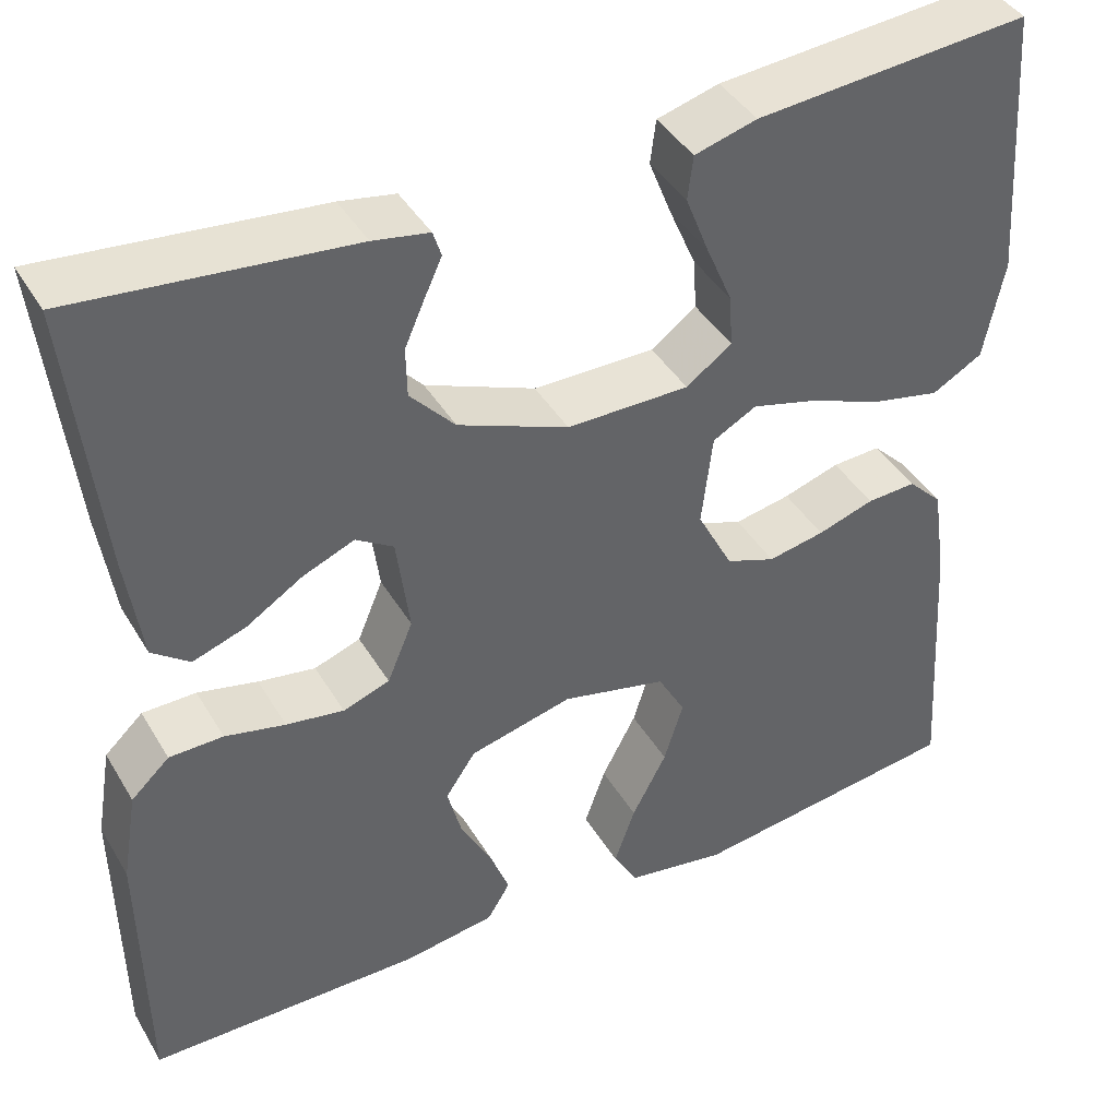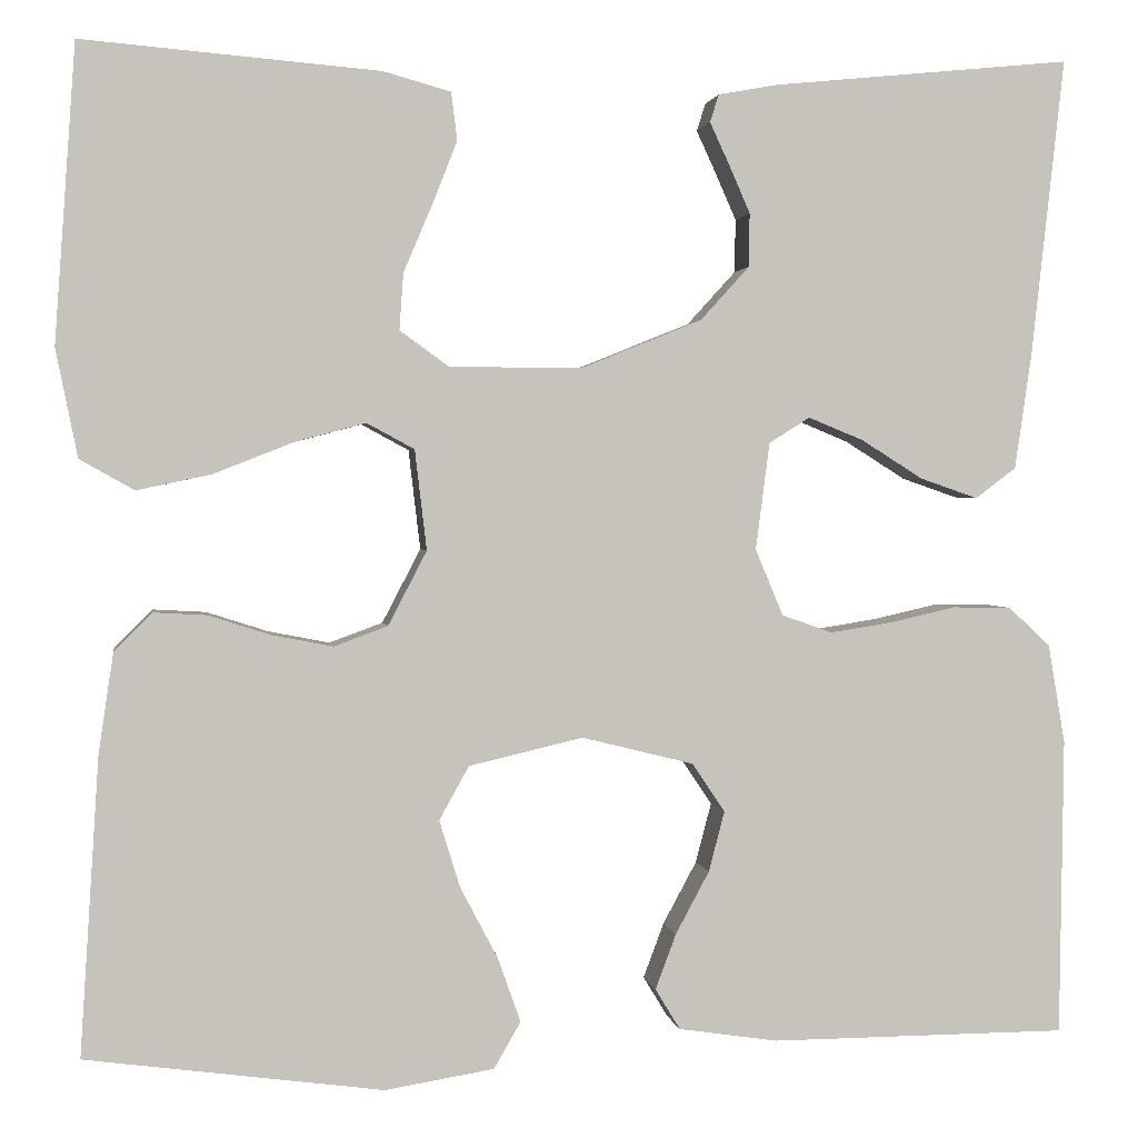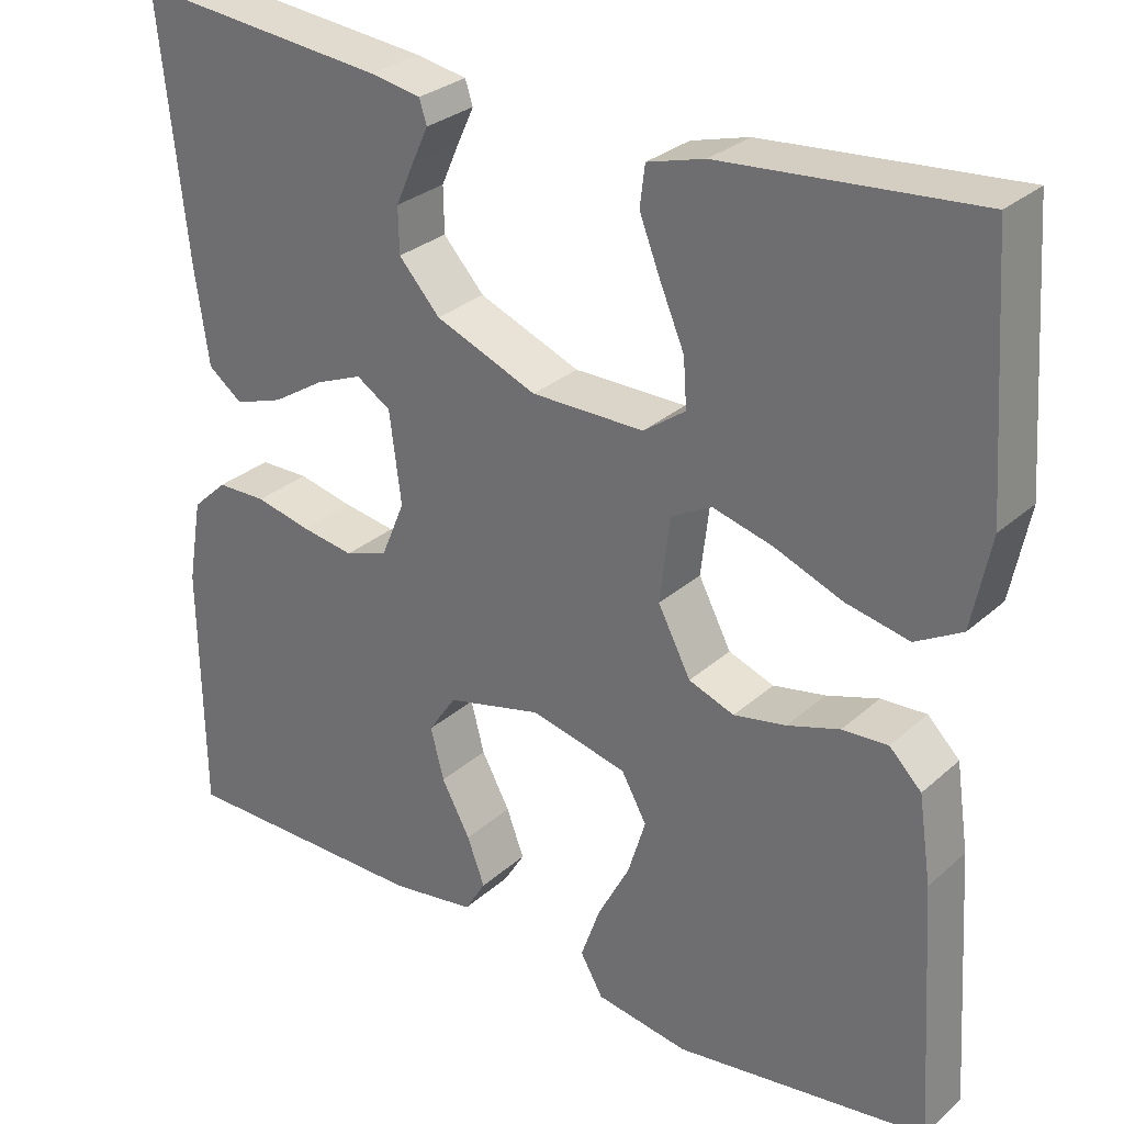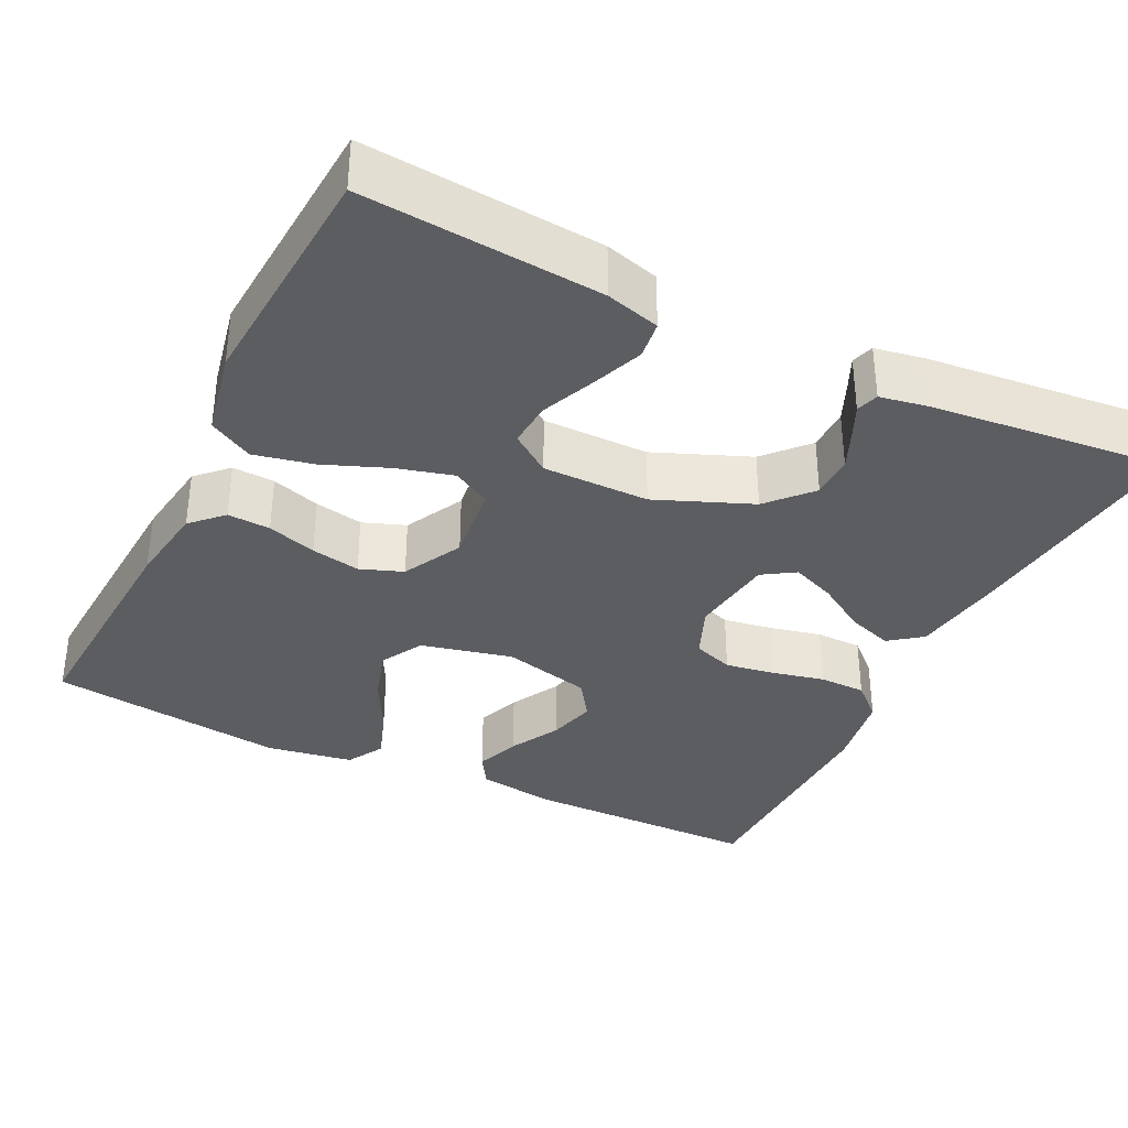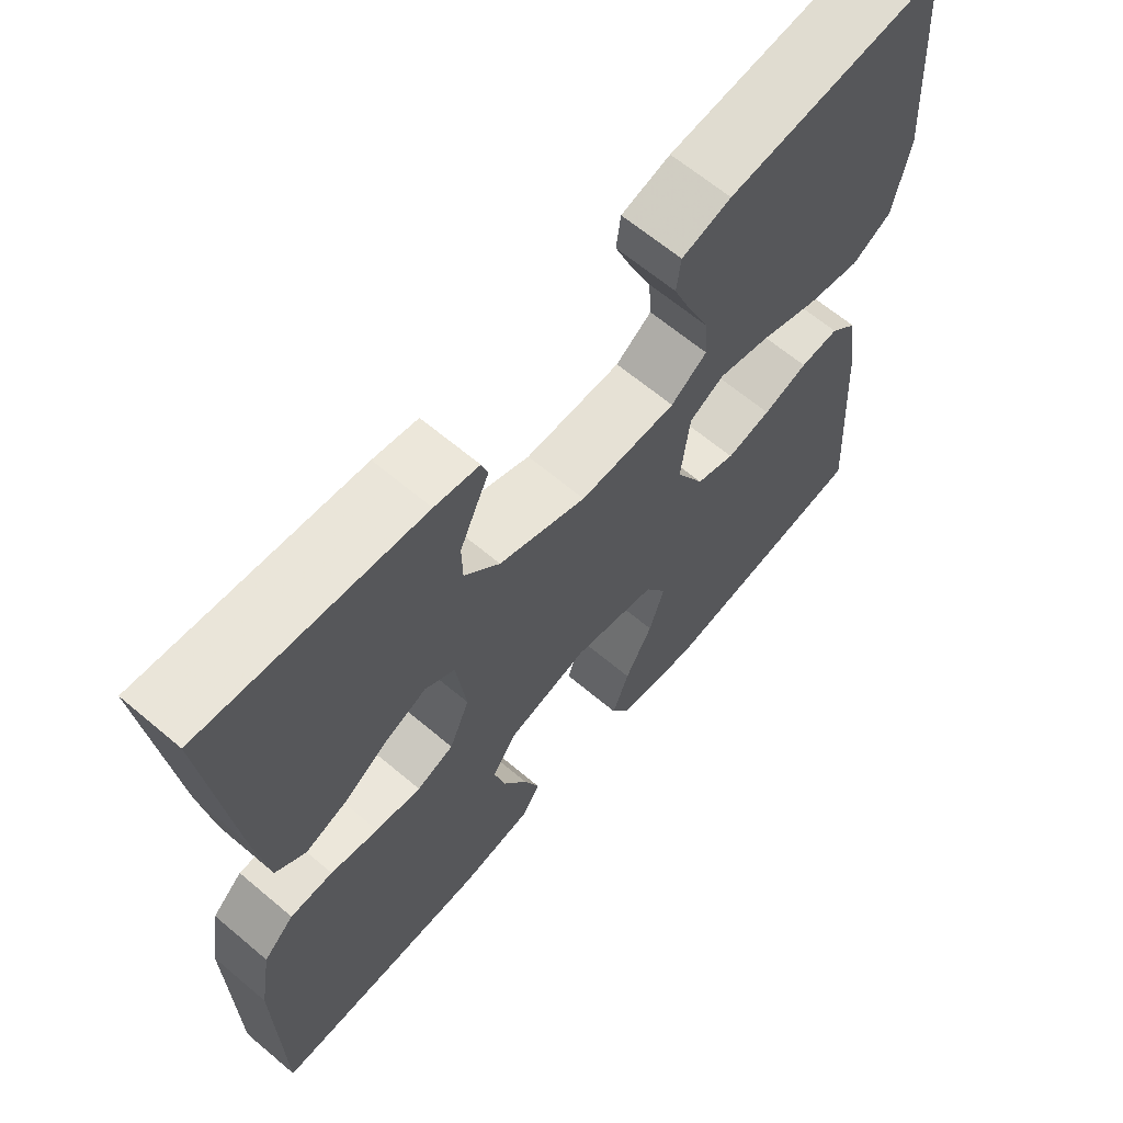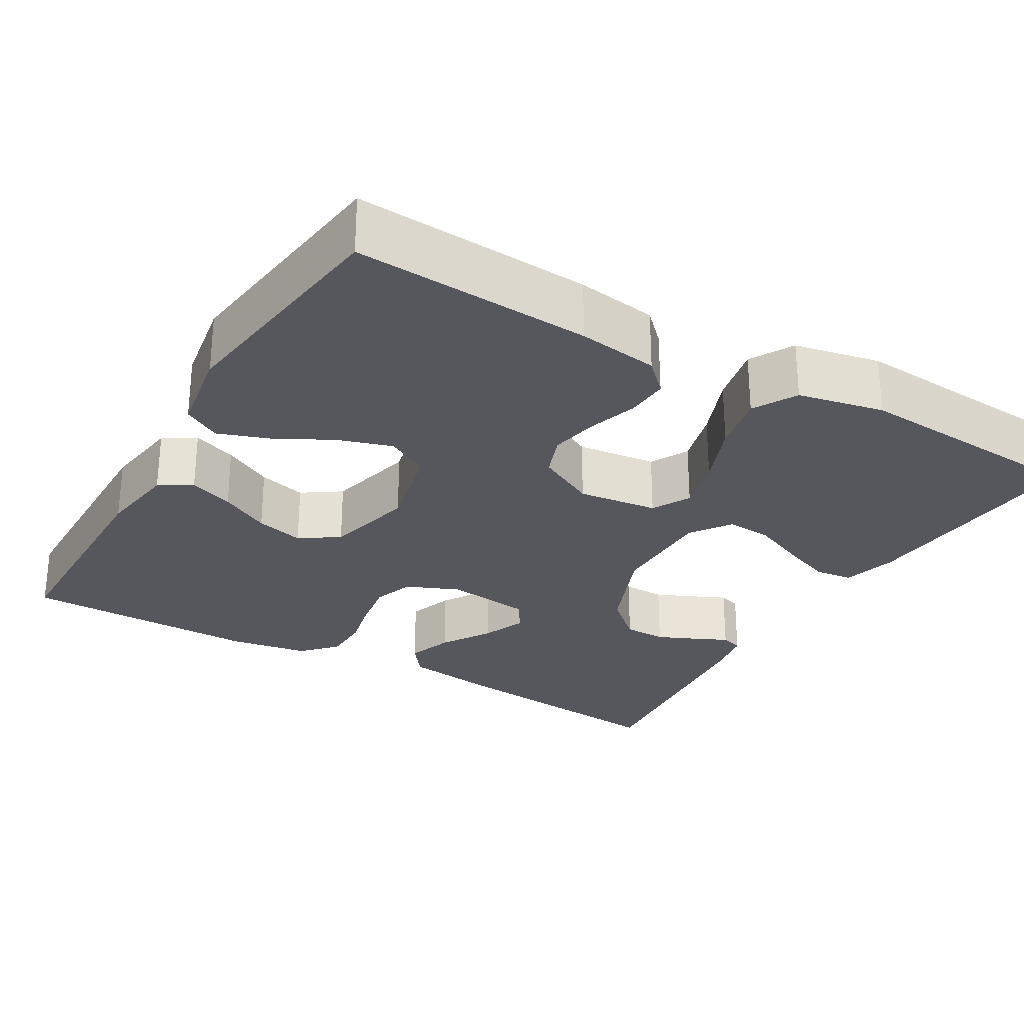
<metadata>
{"format":"obj","ext":"obj","renderer":"f3d","projection":"perspective","resolution":1024,"background":"white","views":[{"elev":41.6,"azim":151.6,"up":"+Z"},{"elev":1.7,"azim":-8.4,"up":"+Z"},{"elev":29.2,"azim":-142.2,"up":"+Z"},{"elev":-35.4,"azim":-26.1,"up":"+Y"},{"elev":64.7,"azim":130.3,"up":"+Z"},{"elev":-27.6,"azim":-120.2,"up":"+Y"}]}
</metadata>
<code>
v -0.5 0.07 -0.5
v -0.481 0.07 -0.2
v -0.466 0.07 -0.098
v -0.428 0.07 -0.06
v -0.374 0.07 -0.063
v -0.312 0.07 -0.083
v -0.25 0.07 -0.095
v -0.196 0.07 -0.075
v -0.157 0.07 0
v -0.169 0.07 0.101
v -0.217 0.07 0.127
v -0.288 0.07 0.108
v -0.369 0.07 0.076
v -0.444 0.07 0.06
v -0.499 0.07 0.091
v -0.521 0.07 0.2
v -0.5 0.07 0.5
v -0.2 0.07 0.475
v -0.132 0.07 0.456
v -0.126 0.07 0.408
v -0.151 0.07 0.344
v -0.18 0.07 0.276
v -0.184 0.07 0.219
v -0.134 0.07 0.183
v 0 0.07 0.183
v 0.121 0.07 0.232
v 0.17 0.07 0.286
v 0.171 0.07 0.34
v 0.149 0.07 0.39
v 0.13 0.07 0.431
v 0.139 0.07 0.459
v 0.2 0.07 0.47
v 0.5 0.07 0.5
v 0.467 0.07 0.2
v 0.45 0.07 0.083
v 0.409 0.07 0.052
v 0.351 0.07 0.072
v 0.289 0.07 0.111
v 0.233 0.07 0.134
v 0.192 0.07 0.108
v 0.178 0.07 0
v 0.206 0.07 -0.067
v 0.257 0.07 -0.085
v 0.32 0.07 -0.075
v 0.386 0.07 -0.06
v 0.445 0.07 -0.061
v 0.487 0.07 -0.1
v 0.504 0.07 -0.2
v 0.5 0.07 -0.5
v 0.2 0.07 -0.502
v 0.1 0.07 -0.487
v 0.075 0.07 -0.446
v 0.096 0.07 -0.39
v 0.13 0.07 -0.327
v 0.146 0.07 -0.266
v 0.113 0.07 -0.217
v 0 0.07 -0.189
v -0.115 0.07 -0.216
v -0.145 0.07 -0.27
v -0.124 0.07 -0.338
v -0.086 0.07 -0.41
v -0.063 0.07 -0.475
v -0.09 0.07 -0.522
v -0.2 0.07 -0.54
v -0.5 0 -0.5
v -0.481 0 -0.2
v -0.466 0 -0.098
v -0.428 0 -0.06
v -0.374 0 -0.063
v -0.312 0 -0.083
v -0.25 0 -0.095
v -0.196 0 -0.075
v -0.157 0 0
v -0.169 0 0.101
v -0.217 0 0.127
v -0.288 0 0.108
v -0.369 0 0.076
v -0.444 0 0.06
v -0.499 0 0.091
v -0.521 0 0.2
v -0.5 0 0.5
v -0.2 0 0.475
v -0.132 0 0.456
v -0.126 0 0.408
v -0.151 0 0.344
v -0.18 0 0.276
v -0.184 0 0.219
v -0.134 0 0.183
v 0 0 0.183
v 0.121 0 0.232
v 0.17 0 0.286
v 0.171 0 0.34
v 0.149 0 0.39
v 0.13 0 0.431
v 0.139 0 0.459
v 0.2 0 0.47
v 0.5 0 0.5
v 0.467 0 0.2
v 0.45 0 0.083
v 0.409 0 0.052
v 0.351 0 0.072
v 0.289 0 0.111
v 0.233 0 0.134
v 0.192 0 0.108
v 0.178 0 0
v 0.206 0 -0.067
v 0.257 0 -0.085
v 0.32 0 -0.075
v 0.386 0 -0.06
v 0.445 0 -0.061
v 0.487 0 -0.1
v 0.504 0 -0.2
v 0.5 0 -0.5
v 0.2 0 -0.502
v 0.1 0 -0.487
v 0.075 0 -0.446
v 0.096 0 -0.39
v 0.13 0 -0.327
v 0.146 0 -0.266
v 0.113 0 -0.217
v 0 0 -0.189
v -0.115 0 -0.216
v -0.145 0 -0.27
v -0.124 0 -0.338
v -0.086 0 -0.41
v -0.063 0 -0.475
v -0.09 0 -0.522
v -0.2 0 -0.54
f 4 5 6
f 3 4 6
f 2 3 6
f 1 2 6
f 64 1 6
f 63 64 6
f 62 63 6
f 61 62 6
f 60 61 6
f 59 60 6 7
f 58 59 7 8
f 57 58 8 9
f 56 57 9 10
f 52 53 54
f 51 52 54
f 50 51 54
f 49 50 54
f 48 49 54
f 47 48 54
f 46 47 54
f 45 46 54
f 44 45 54
f 43 44 54 55
f 42 43 55 56
f 36 37 38
f 35 36 38
f 34 35 38
f 33 34 38
f 32 33 38
f 31 32 38
f 30 31 38
f 29 30 38
f 28 29 38
f 27 28 38 39
f 26 27 39 40
f 20 21 22
f 19 20 22
f 18 19 22
f 17 18 22
f 16 17 22
f 15 16 22
f 14 15 22
f 13 14 22
f 12 13 22
f 11 12 22 23
f 10 11 23 24
f 10 24 25
f 56 10 25
f 42 56 25
f 41 42 25
f 25 26 40 41
f 70 69 68
f 70 68 67
f 70 67 66
f 70 66 65
f 70 65 128
f 70 128 127
f 70 127 126
f 70 126 125
f 70 125 124
f 71 70 124 123
f 72 71 123 122
f 73 72 122 121
f 74 73 121 120
f 118 117 116
f 118 116 115
f 118 115 114
f 118 114 113
f 118 113 112
f 118 112 111
f 118 111 110
f 118 110 109
f 118 109 108
f 119 118 108 107
f 120 119 107 106
f 102 101 100
f 102 100 99
f 102 99 98
f 102 98 97
f 102 97 96
f 102 96 95
f 102 95 94
f 102 94 93
f 102 93 92
f 103 102 92 91
f 104 103 91 90
f 86 85 84
f 86 84 83
f 86 83 82
f 86 82 81
f 86 81 80
f 86 80 79
f 86 79 78
f 86 78 77
f 86 77 76
f 87 86 76 75
f 88 87 75 74
f 89 88 74
f 89 74 120
f 89 120 106
f 89 106 105
f 105 104 90 89
f 1 65 66 2
f 2 66 67 3
f 3 67 68 4
f 4 68 69 5
f 5 69 70 6
f 6 70 71 7
f 7 71 72 8
f 8 72 73 9
f 9 73 74 10
f 10 74 75 11
f 11 75 76 12
f 12 76 77 13
f 13 77 78 14
f 14 78 79 15
f 15 79 80 16
f 16 80 81 17
f 17 81 82 18
f 18 82 83 19
f 19 83 84 20
f 20 84 85 21
f 21 85 86 22
f 22 86 87 23
f 23 87 88 24
f 24 88 89 25
f 25 89 90 26
f 26 90 91 27
f 27 91 92 28
f 28 92 93 29
f 29 93 94 30
f 30 94 95 31
f 31 95 96 32
f 32 96 97 33
f 33 97 98 34
f 34 98 99 35
f 35 99 100 36
f 36 100 101 37
f 37 101 102 38
f 38 102 103 39
f 39 103 104 40
f 40 104 105 41
f 41 105 106 42
f 42 106 107 43
f 43 107 108 44
f 44 108 109 45
f 45 109 110 46
f 46 110 111 47
f 47 111 112 48
f 48 112 113 49
f 49 113 114 50
f 50 114 115 51
f 51 115 116 52
f 52 116 117 53
f 53 117 118 54
f 54 118 119 55
f 55 119 120 56
f 56 120 121 57
f 57 121 122 58
f 58 122 123 59
f 59 123 124 60
f 60 124 125 61
f 61 125 126 62
f 62 126 127 63
f 63 127 128 64
f 64 128 65 1

</code>
